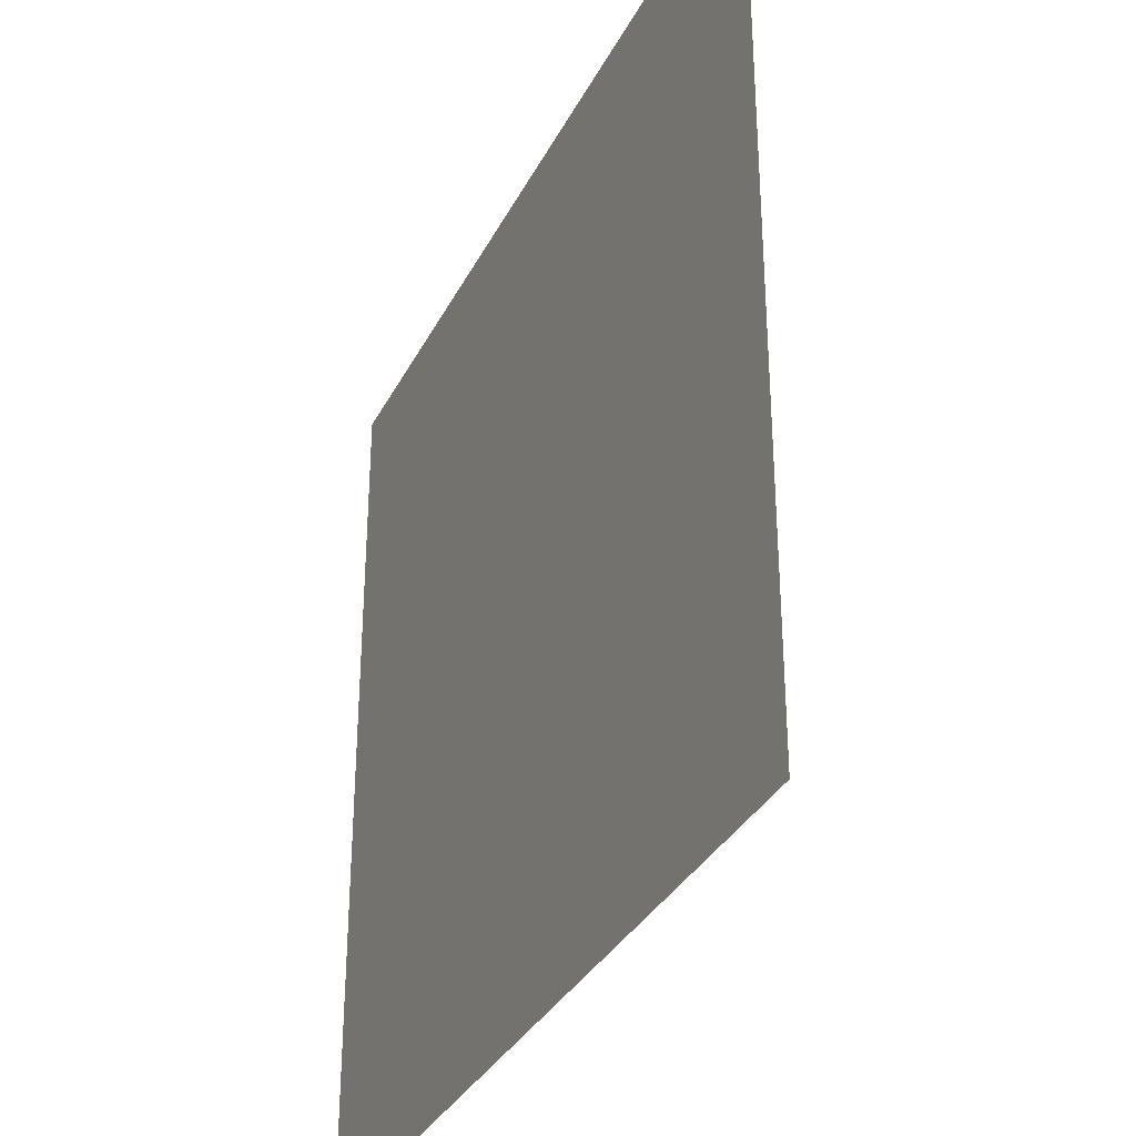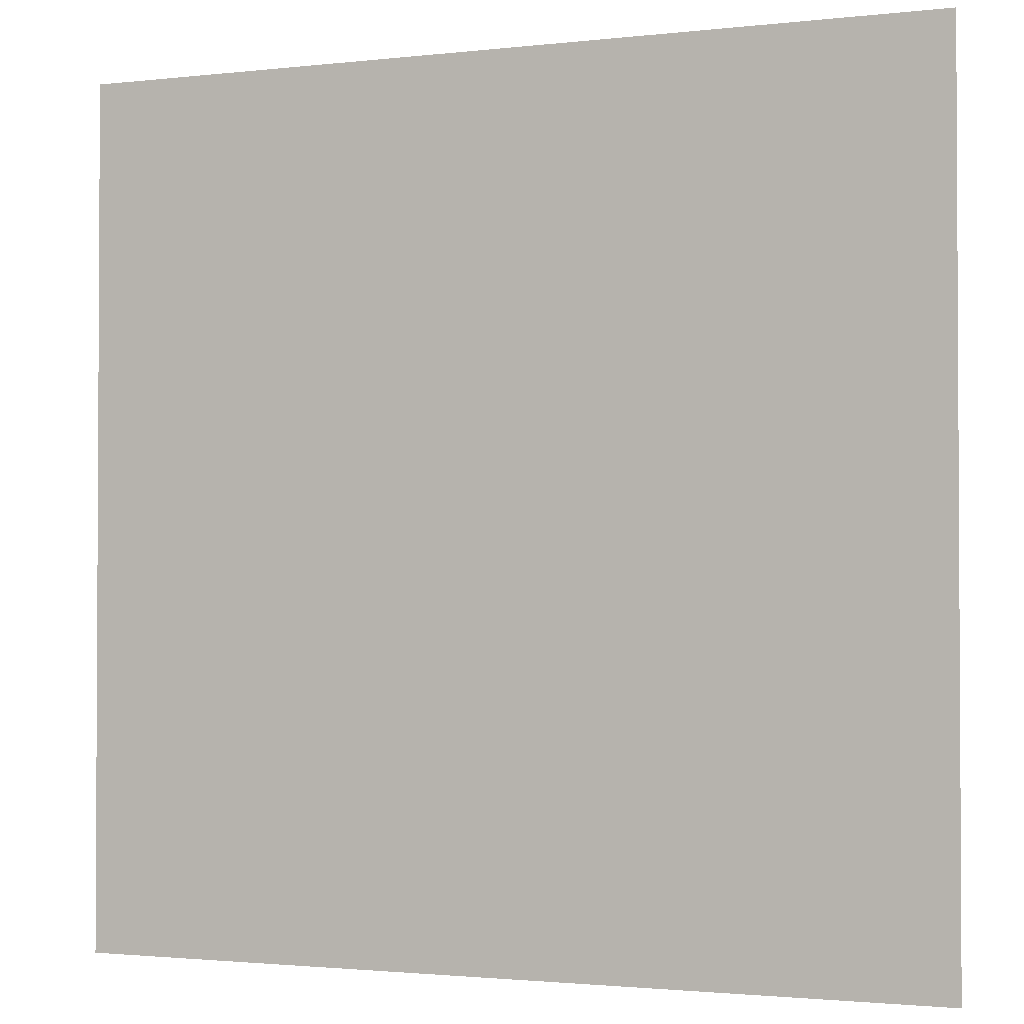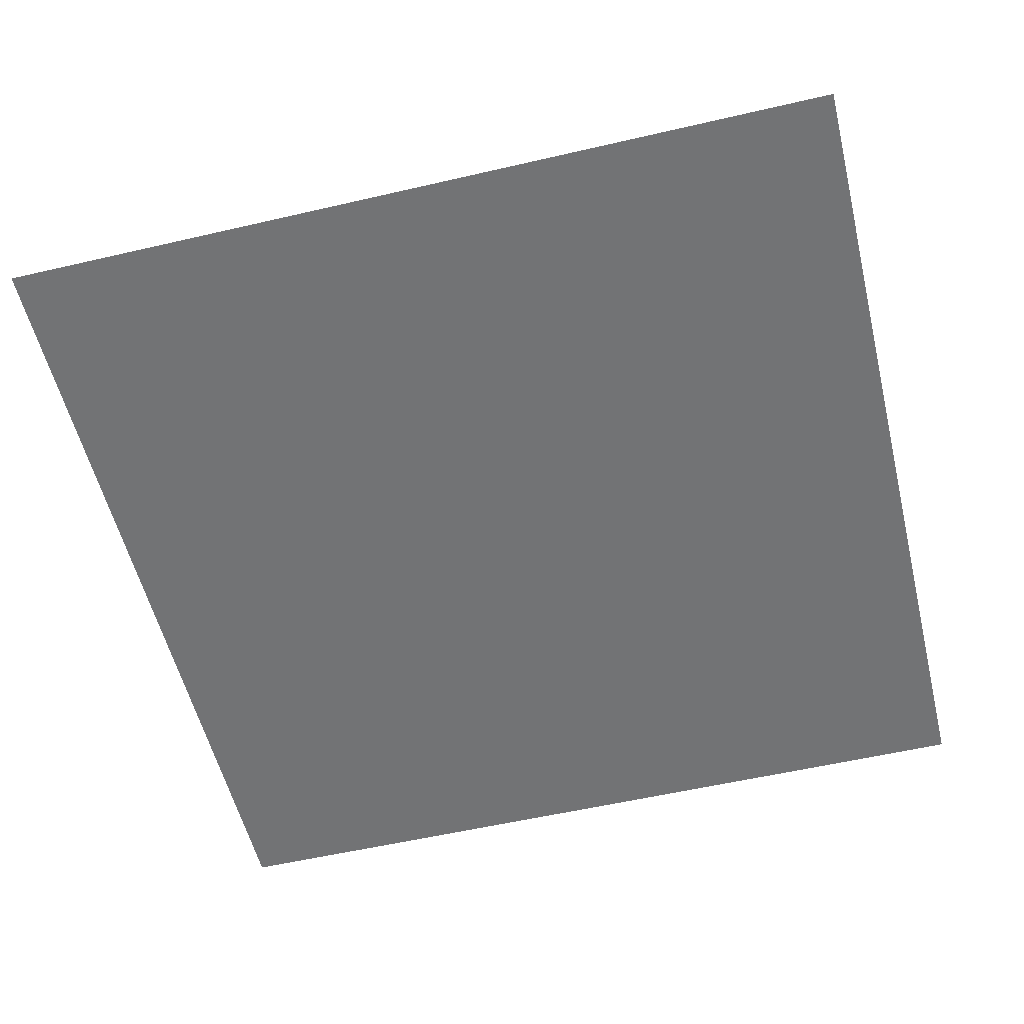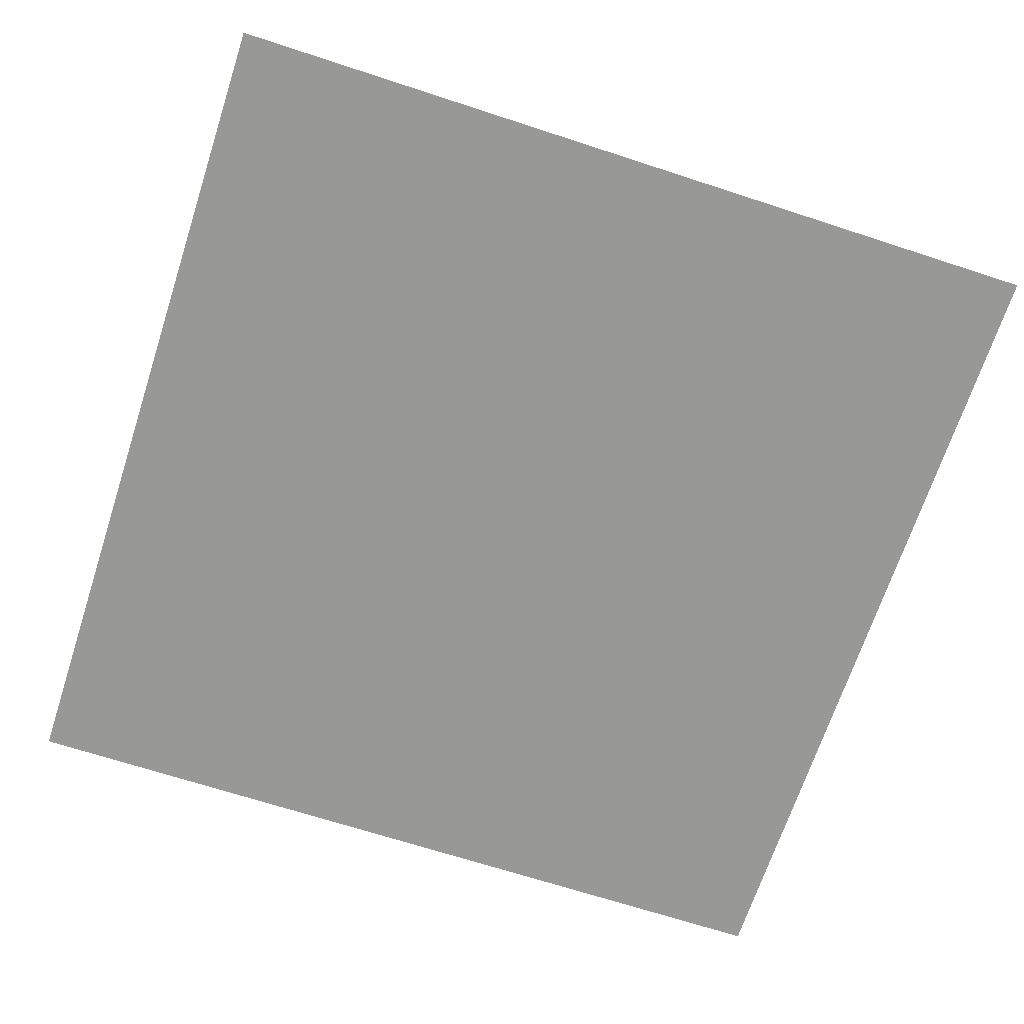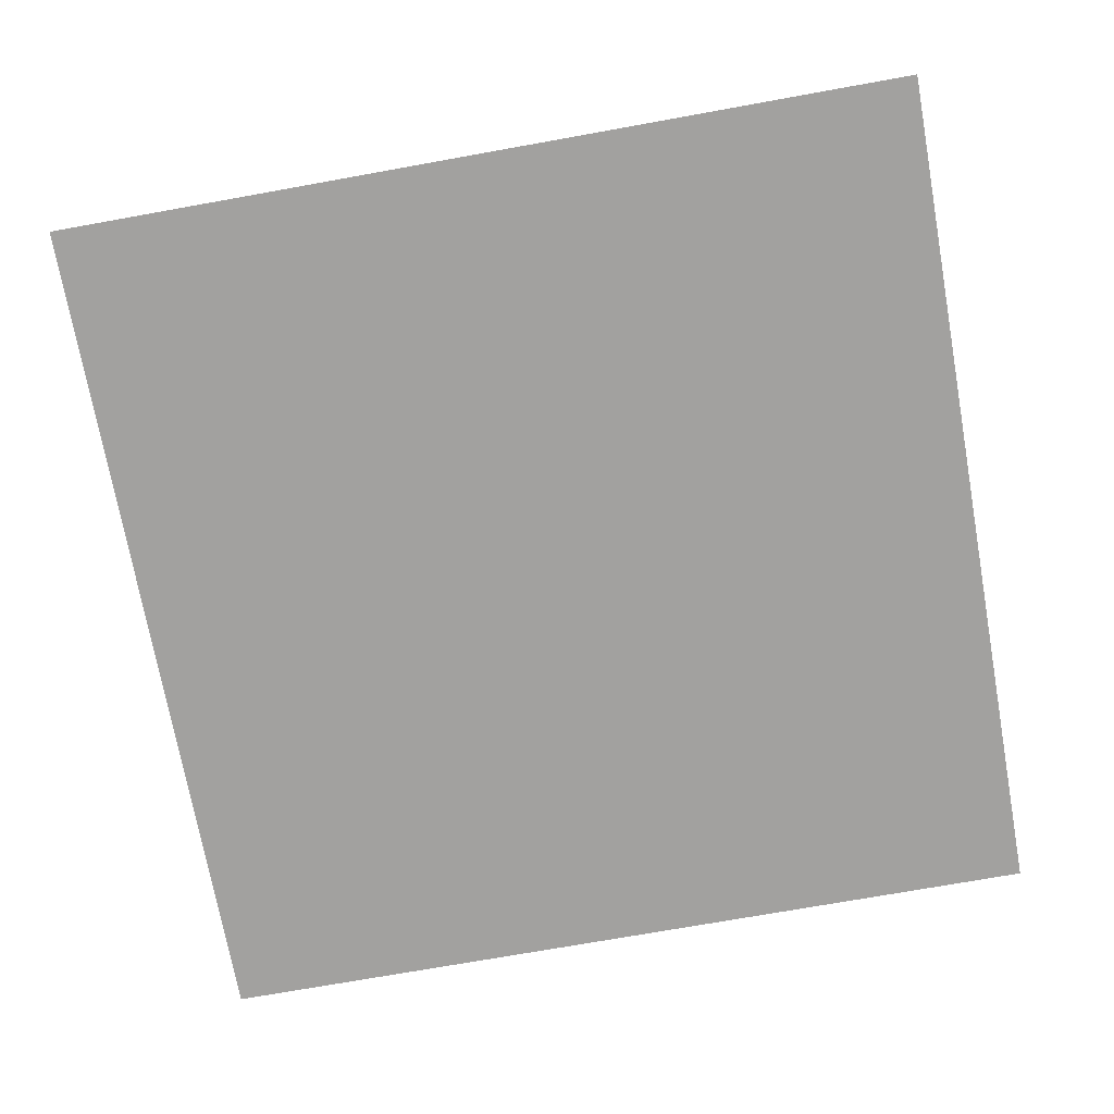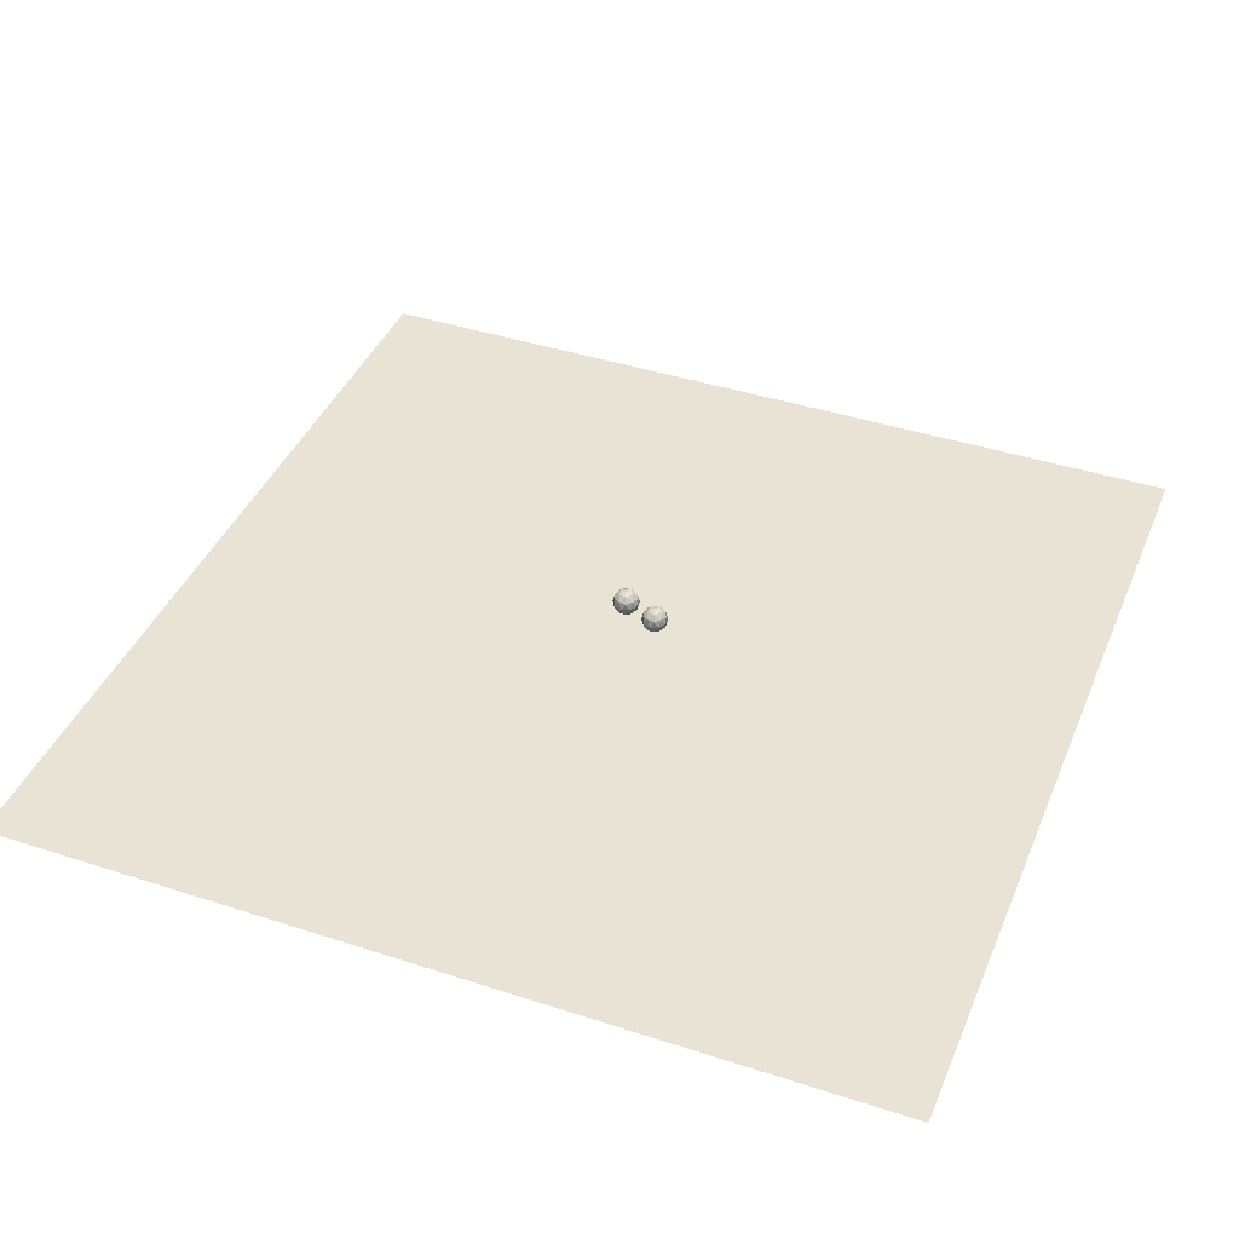
<metadata>
{"format":"obj","ext":"obj","renderer":"f3d","projection":"perspective","resolution":1024,"background":"white","views":[{"elev":-33.4,"azim":-113.7,"up":"+Y"},{"elev":-1.8,"azim":-157.4,"up":"+Y"},{"elev":-55.9,"azim":103.7,"up":"+Z"},{"elev":-68.4,"azim":161.9,"up":"+Z"},{"elev":-72.2,"azim":100.2,"up":"+Z"},{"elev":41.2,"azim":21.6,"up":"+Z"}]}
</metadata>
<code>
o floor
v -10 -10 0
v 10 -10 0
v -10 10 0
v 10 10 0
f 1 2 4 3
o ball1
v 0 0.4 0.7
v 0.2171 0.2423 0.8658
v -0.08292 0.1448 0.8658
v -0.2683 0.4 0.8658
v -0.08292 0.6552 0.8658
v 0.2171 0.5577 0.8658
v 0.08292 0.1448 1.134
v -0.2171 0.2423 1.134
v -0.2171 0.5577 1.134
v 0.08292 0.6552 1.134
v 0.2683 0.4 1.134
v 0 0.4 1.3
v -0.04874 0.25 0.7448
v 0.1276 0.3073 0.7448
v 0.07886 0.1573 0.8423
v 0.2552 0.4 0.8423
v 0.1276 0.4927 0.7448
v -0.1577 0.4 0.7448
v -0.2065 0.25 0.8423
v -0.04874 0.55 0.7448
v -0.2065 0.55 0.8423
v 0.07886 0.6427 0.8423
v 0.2853 0.3073 1
v 0.2853 0.4927 1
v 0 0.1 1
v 0.1763 0.1573 1
v -0.2853 0.3073 1
v -0.1763 0.1573 1
v -0.1763 0.6427 1
v -0.2853 0.4927 1
v 0.1763 0.6427 1
v 0 0.7 1
v 0.2065 0.25 1.158
v -0.07886 0.1573 1.158
v -0.2552 0.4 1.158
v -0.07886 0.6427 1.158
v 0.2065 0.55 1.158
v 0.04874 0.25 1.255
v 0.1577 0.4 1.255
v -0.1276 0.3073 1.255
v -0.1276 0.4927 1.255
v 0.04874 0.55 1.255
f 5 18 17
f 6 18 20
f 5 17 22
f 5 22 24
f 5 24 21
f 6 20 27
f 7 19 29
f 8 23 31
f 9 25 33
f 10 26 35
f 6 27 30
f 7 29 32
f 8 31 34
f 9 33 36
f 10 35 28
f 11 37 42
f 12 38 44
f 13 39 45
f 14 40 46
f 15 41 43
f 43 46 16
f 43 41 46
f 41 14 46
f 46 45 16
f 46 40 45
f 40 13 45
f 45 44 16
f 45 39 44
f 39 12 44
f 44 42 16
f 44 38 42
f 38 11 42
f 42 43 16
f 42 37 43
f 37 15 43
f 28 41 15
f 28 35 41
f 35 14 41
f 36 40 14
f 36 33 40
f 33 13 40
f 34 39 13
f 34 31 39
f 31 12 39
f 32 38 12
f 32 29 38
f 29 11 38
f 30 37 11
f 30 27 37
f 27 15 37
f 35 36 14
f 35 26 36
f 26 9 36
f 33 34 13
f 33 25 34
f 25 8 34
f 31 32 12
f 31 23 32
f 23 7 32
f 29 30 11
f 29 19 30
f 19 6 30
f 27 28 15
f 27 20 28
f 20 10 28
f 21 26 10
f 21 24 26
f 24 9 26
f 24 25 9
f 24 22 25
f 22 8 25
f 22 23 8
f 22 17 23
f 17 7 23
f 20 21 10
f 20 18 21
f 18 5 21
f 17 19 7
f 17 18 19
f 18 6 19
o light
v -1 0.43 1.6
v 1 0.43 1.6
v -1 2.43 1.6
v 1 2.43 1.6
f 47 48 50 49
o ball2
v 0.53 0.78 0.05
v 0.7471 0.6223 0.2158
v 0.4471 0.5248 0.2158
v 0.2617 0.78 0.2158
v 0.4471 1.035 0.2158
v 0.7471 0.9377 0.2158
v 0.6129 0.5248 0.4842
v 0.3129 0.6223 0.4842
v 0.3129 0.9377 0.4842
v 0.6129 1.035 0.4842
v 0.7983 0.78 0.4842
v 0.53 0.78 0.65
v 0.4813 0.63 0.0948
v 0.6576 0.6873 0.0948
v 0.6089 0.5373 0.1923
v 0.7852 0.78 0.1923
v 0.6576 0.8727 0.0948
v 0.3723 0.78 0.0948
v 0.3235 0.63 0.1923
v 0.4813 0.93 0.0948
v 0.3235 0.93 0.1923
v 0.6089 1.023 0.1923
v 0.8153 0.6873 0.35
v 0.8153 0.8727 0.35
v 0.53 0.48 0.35
v 0.7063 0.5373 0.35
v 0.2447 0.6873 0.35
v 0.3537 0.5373 0.35
v 0.3537 1.023 0.35
v 0.2447 0.8727 0.35
v 0.7063 1.023 0.35
v 0.53 1.08 0.35
v 0.7365 0.63 0.5077
v 0.4511 0.5373 0.5077
v 0.2748 0.78 0.5077
v 0.4511 1.023 0.5077
v 0.7365 0.93 0.5077
v 0.5787 0.63 0.6052
v 0.6877 0.78 0.6052
v 0.4024 0.6873 0.6052
v 0.4024 0.8727 0.6052
v 0.5787 0.93 0.6052
f 51 64 63
f 52 64 66
f 51 63 68
f 51 68 70
f 51 70 67
f 52 66 73
f 53 65 75
f 54 69 77
f 55 71 79
f 56 72 81
f 52 73 76
f 53 75 78
f 54 77 80
f 55 79 82
f 56 81 74
f 57 83 88
f 58 84 90
f 59 85 91
f 60 86 92
f 61 87 89
f 89 92 62
f 89 87 92
f 87 60 92
f 92 91 62
f 92 86 91
f 86 59 91
f 91 90 62
f 91 85 90
f 85 58 90
f 90 88 62
f 90 84 88
f 84 57 88
f 88 89 62
f 88 83 89
f 83 61 89
f 74 87 61
f 74 81 87
f 81 60 87
f 82 86 60
f 82 79 86
f 79 59 86
f 80 85 59
f 80 77 85
f 77 58 85
f 78 84 58
f 78 75 84
f 75 57 84
f 76 83 57
f 76 73 83
f 73 61 83
f 81 82 60
f 81 72 82
f 72 55 82
f 79 80 59
f 79 71 80
f 71 54 80
f 77 78 58
f 77 69 78
f 69 53 78
f 75 76 57
f 75 65 76
f 65 52 76
f 73 74 61
f 73 66 74
f 66 56 74
f 67 72 56
f 67 70 72
f 70 55 72
f 70 71 55
f 70 68 71
f 68 54 71
f 68 69 54
f 68 63 69
f 63 53 69
f 66 67 56
f 66 64 67
f 64 51 67
f 63 65 53
f 63 64 65
f 64 52 65

</code>
